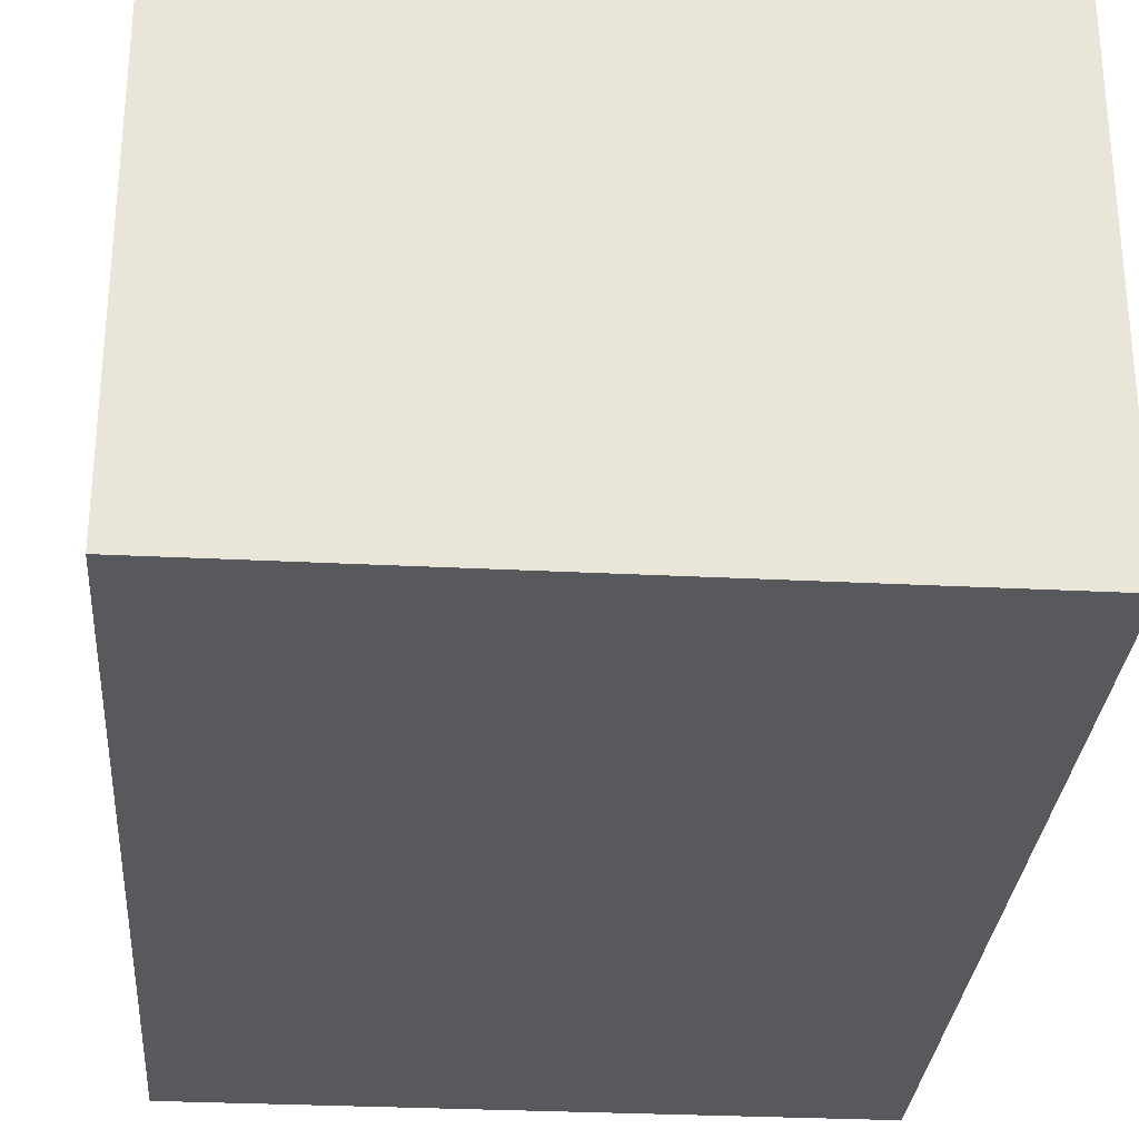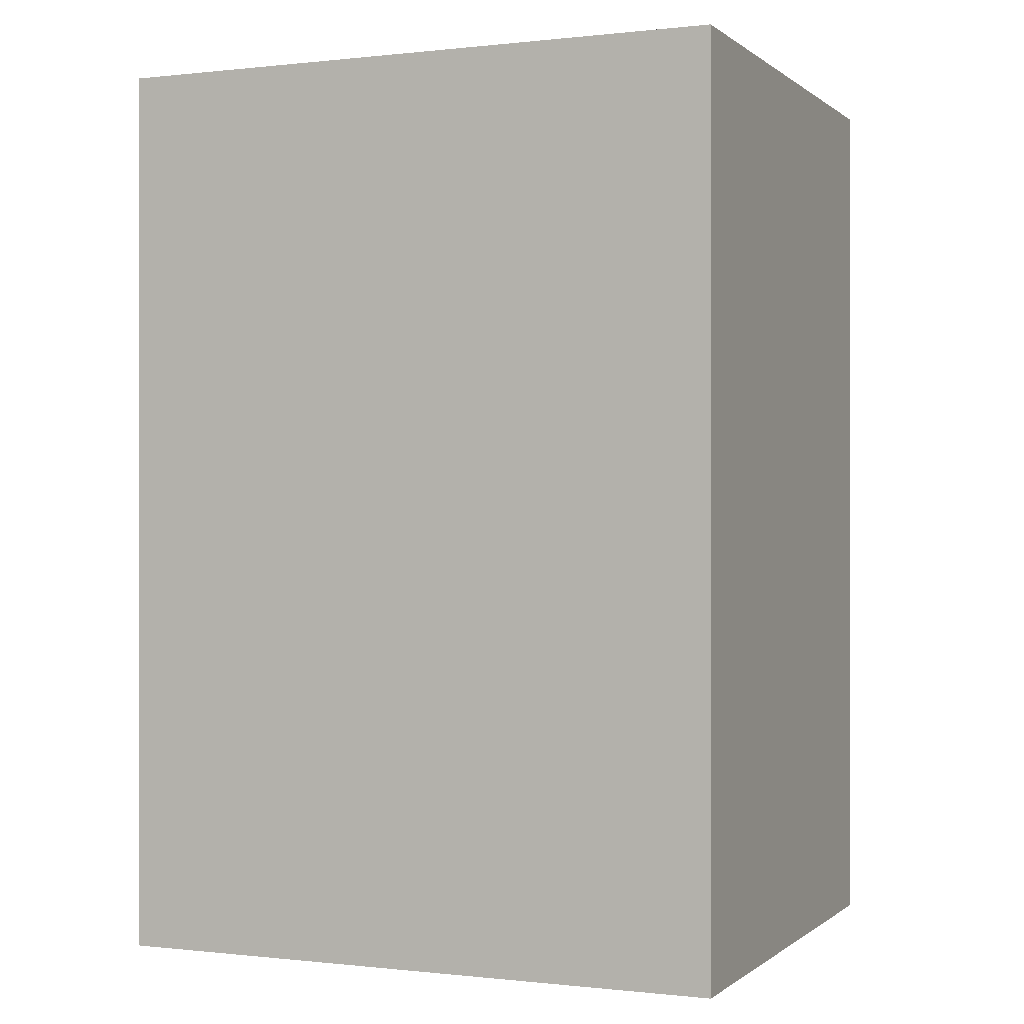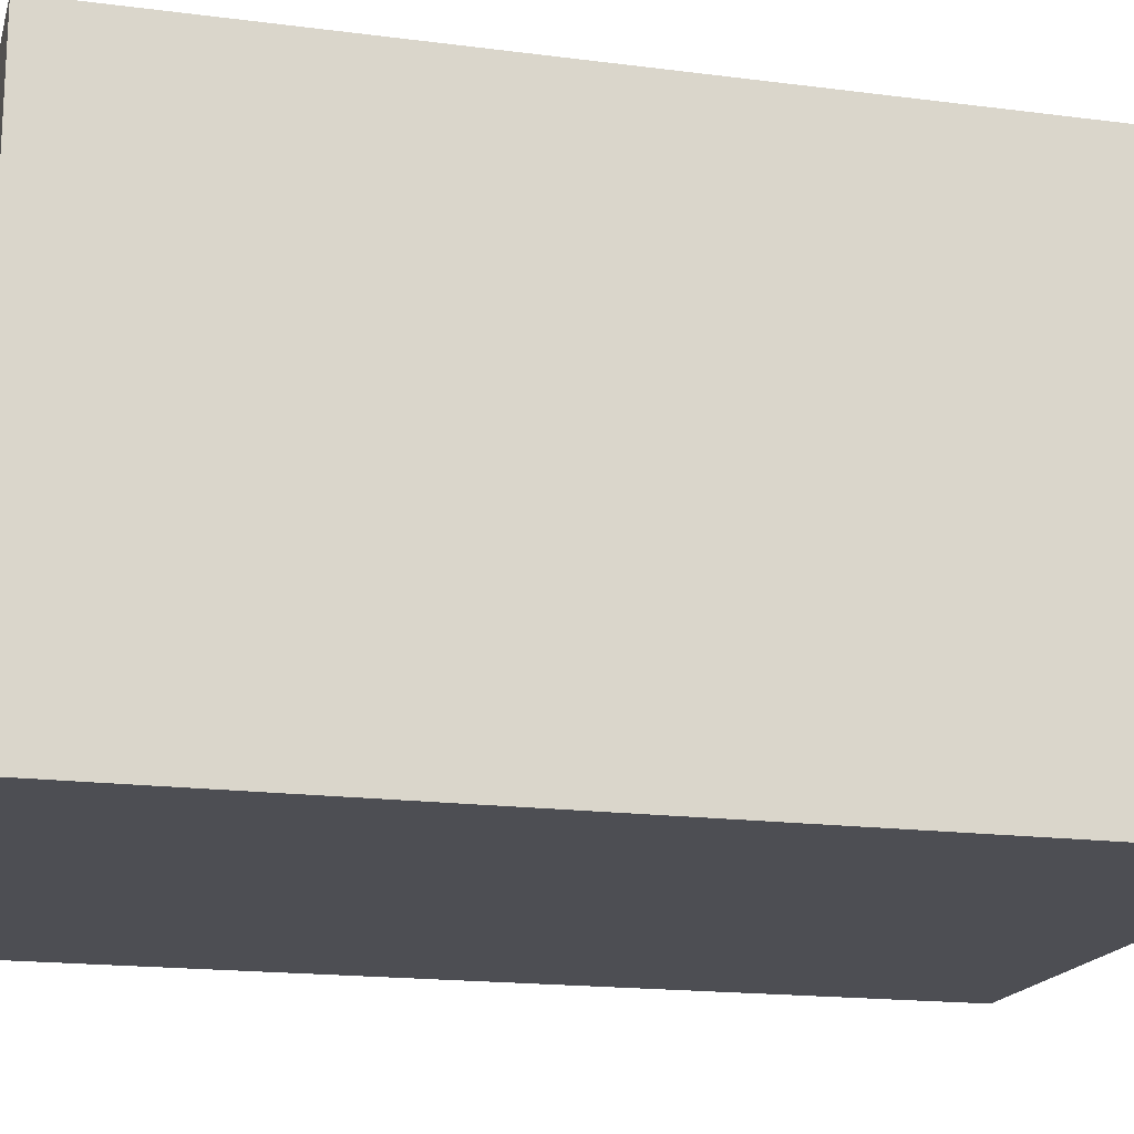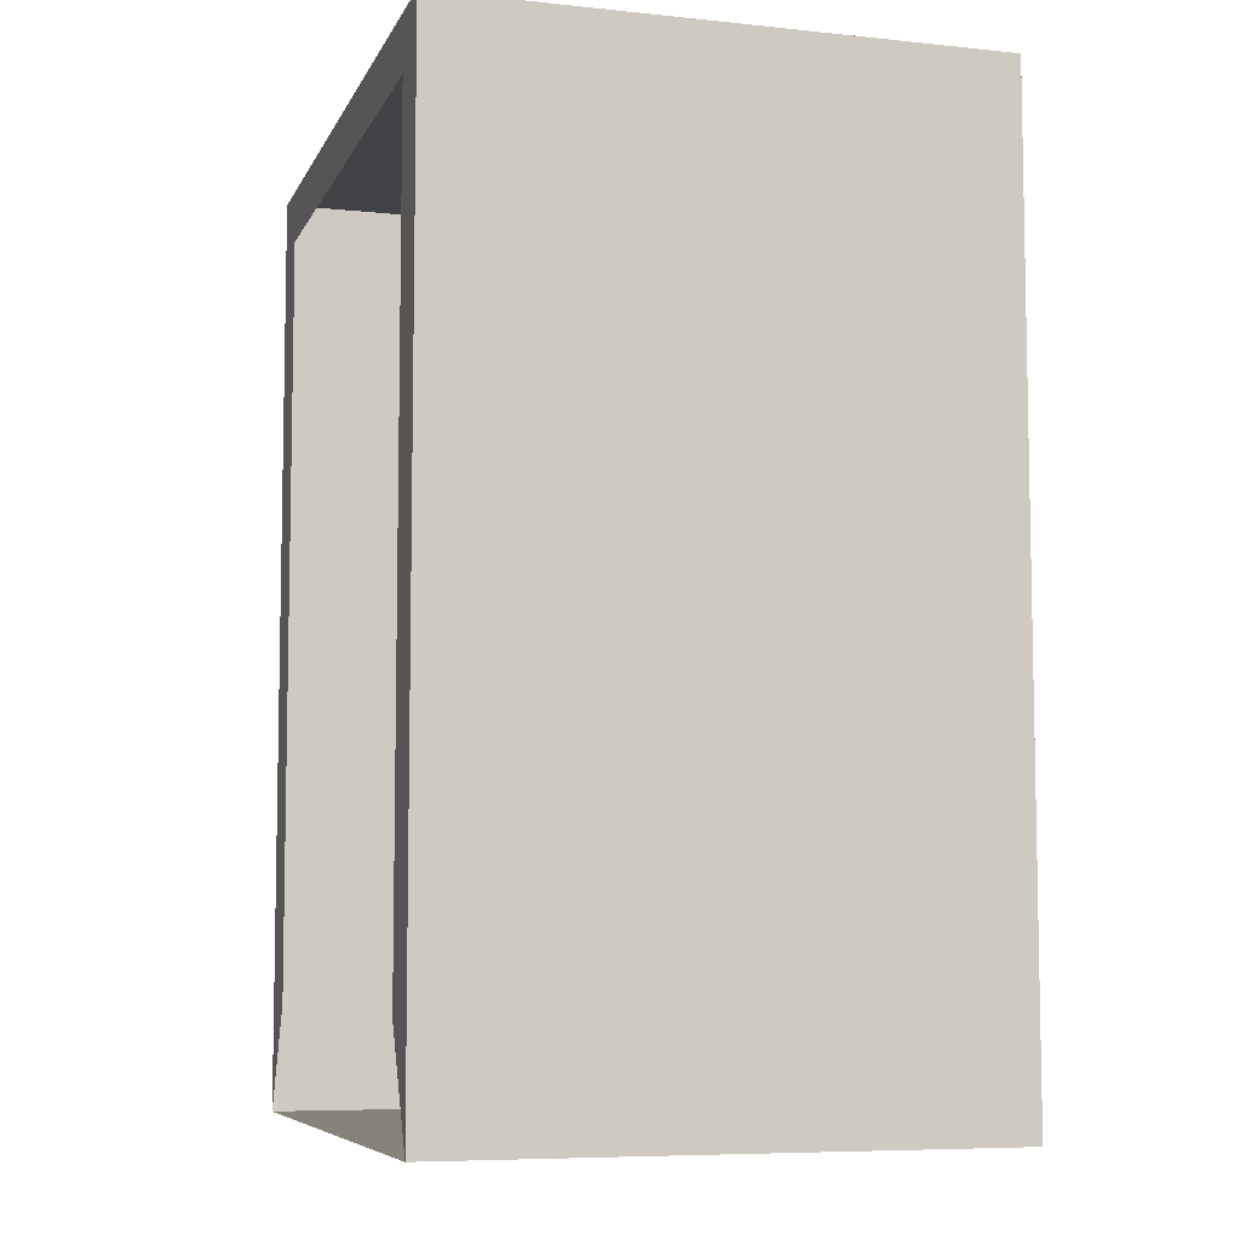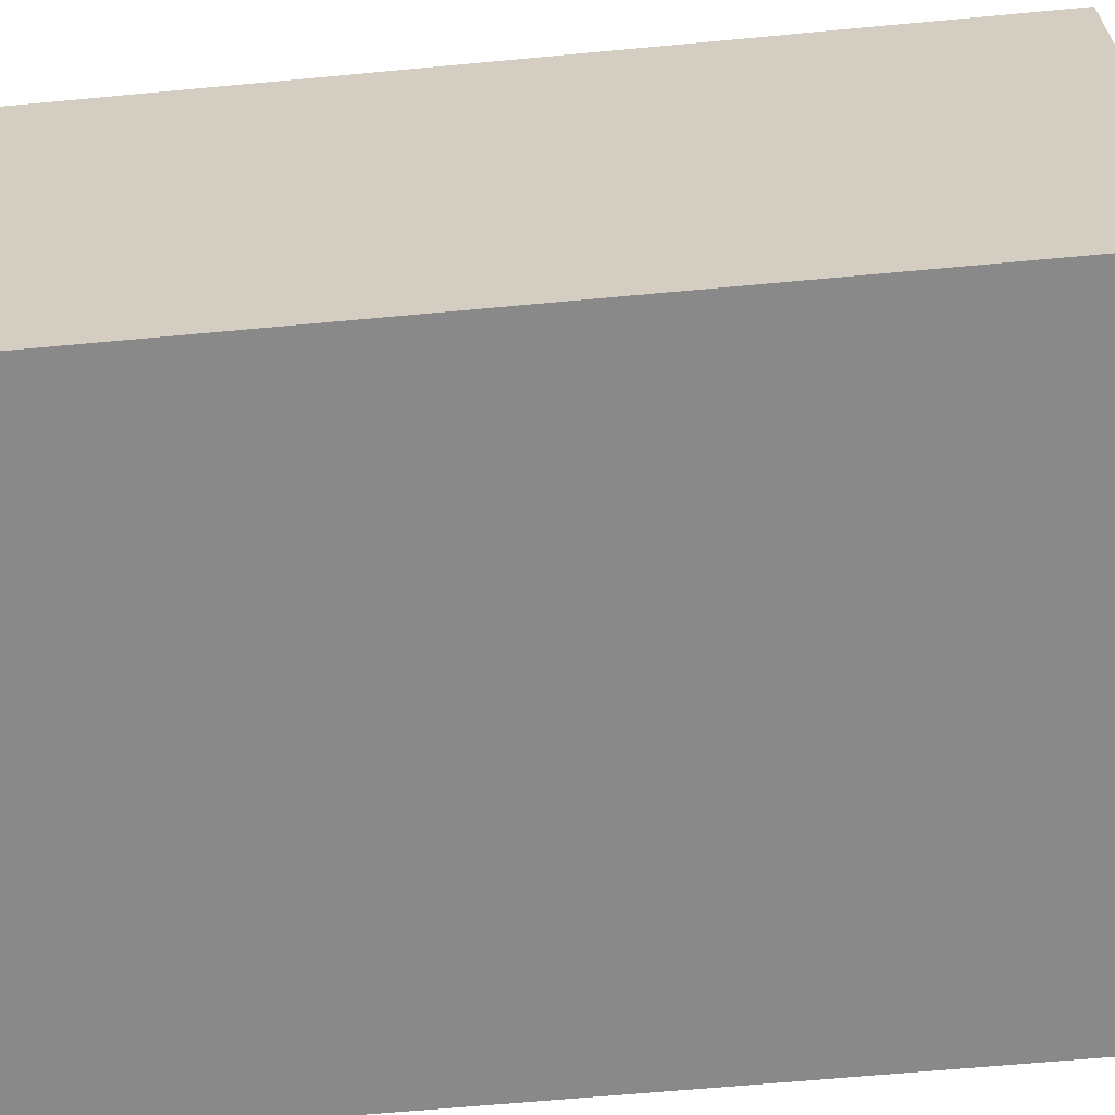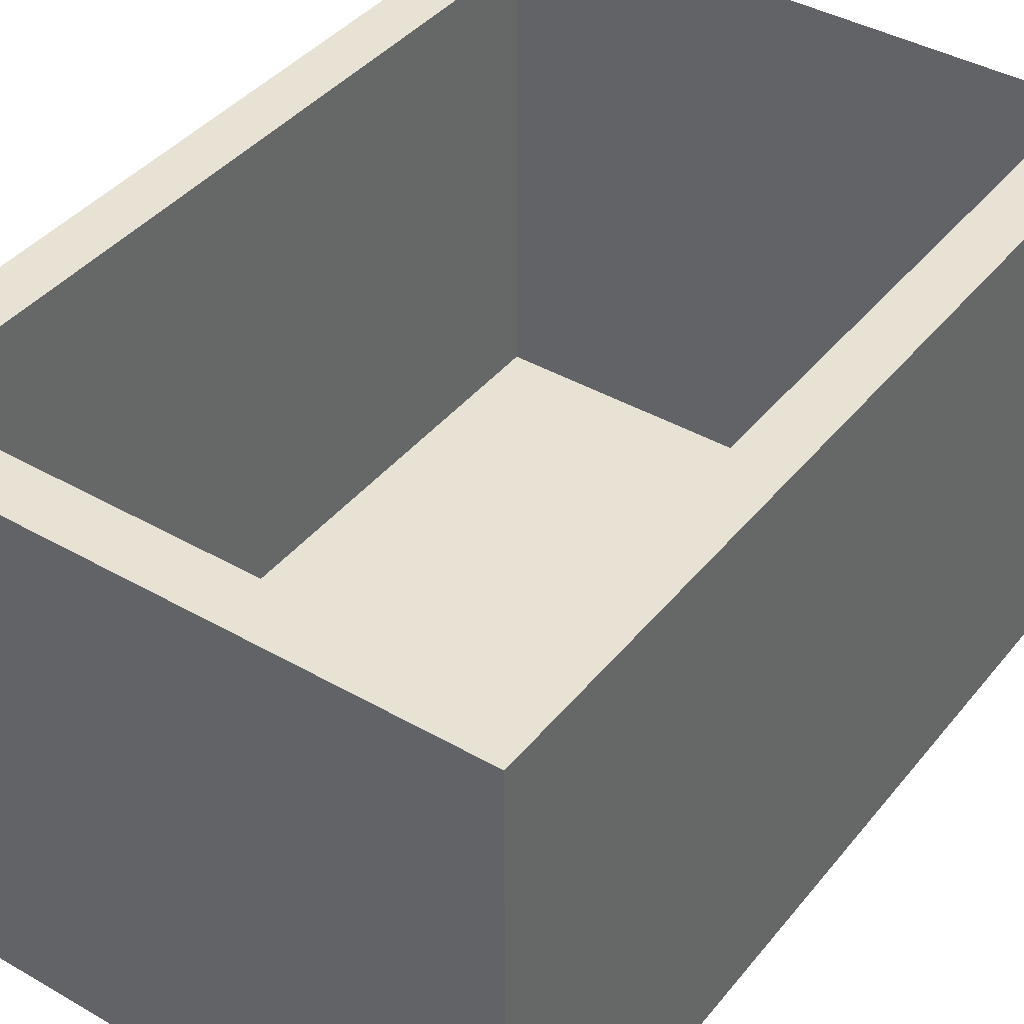
<metadata>
{"format":"obj","ext":"obj","renderer":"f3d","projection":"perspective","resolution":1024,"background":"white","views":[{"elev":-29.6,"azim":-4.3,"up":"+Z"},{"elev":-0.1,"azim":-156.8,"up":"+Y"},{"elev":-17.3,"azim":-104.5,"up":"+Z"},{"elev":-7.2,"azim":73.4,"up":"+Y"},{"elev":-63.3,"azim":-84.6,"up":"+Z"},{"elev":40.6,"azim":-144.9,"up":"+Z"}]}
</metadata>
<code>
v 0.5347 -0.7094 -0.445
v -0.4877 -0.7094 0.4047
v -0.4877 -0.7094 -0.445
v 0.5347 -0.7094 0.4047
v -0.4877 0.7729 -0.445
v 0.5347 -0.7094 -0.445
v -0.4877 -0.7094 -0.445
v 0.5347 0.7729 -0.445
v 0.5347 -0.7094 -0.445
v 0.5347 0.7729 0.4047
v 0.5347 -0.7094 0.4047
v 0.5347 0.7729 -0.445
v 0.5347 -0.7094 0.4047
v 0.4495 -0.539 0.4047
v -0.4877 -0.7094 0.4047
v 0.5347 0.7729 0.4047
v 0.4495 0.6878 0.4047
v -0.4025 0.6878 0.4047
v -0.4025 -0.539 0.4047
v -0.4877 0.7729 0.4047
v -0.4877 0.7729 -0.445
v -0.4877 -0.7094 0.4047
v -0.4877 0.7729 0.4047
v -0.4877 -0.7094 -0.445
v 0.5347 0.7729 0.4047
v -0.4877 0.7729 -0.445
v -0.4877 0.7729 0.4047
v 0.5347 0.7729 -0.445
f 1 2 3
f 2 1 4
f 5 6 7
f 6 5 8
f 9 10 11
f 10 9 12
f 14 13 16
f 14 16 17
f 17 16 18
f 15 19 20
f 20 19 18
f 20 18 16
f 21 22 23
f 22 21 24
f 25 26 27
f 26 25 28

</code>
